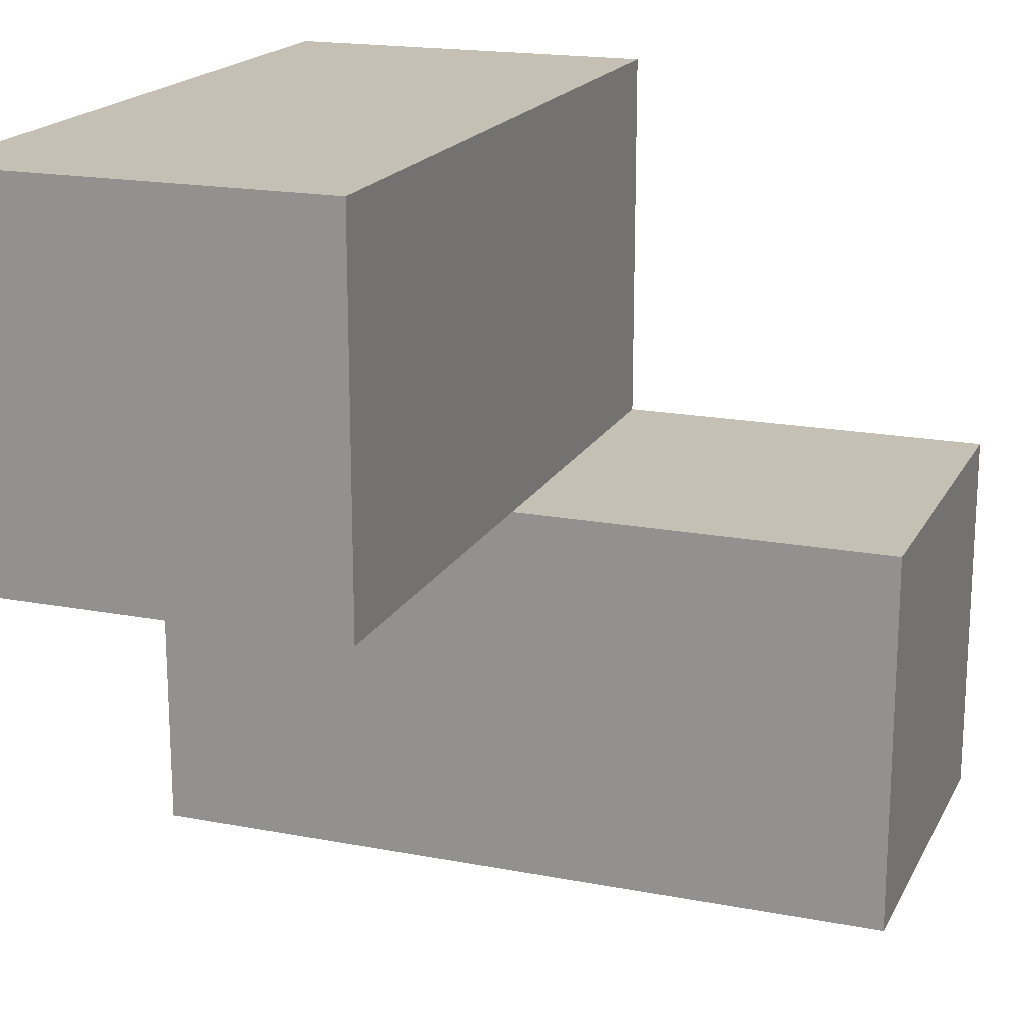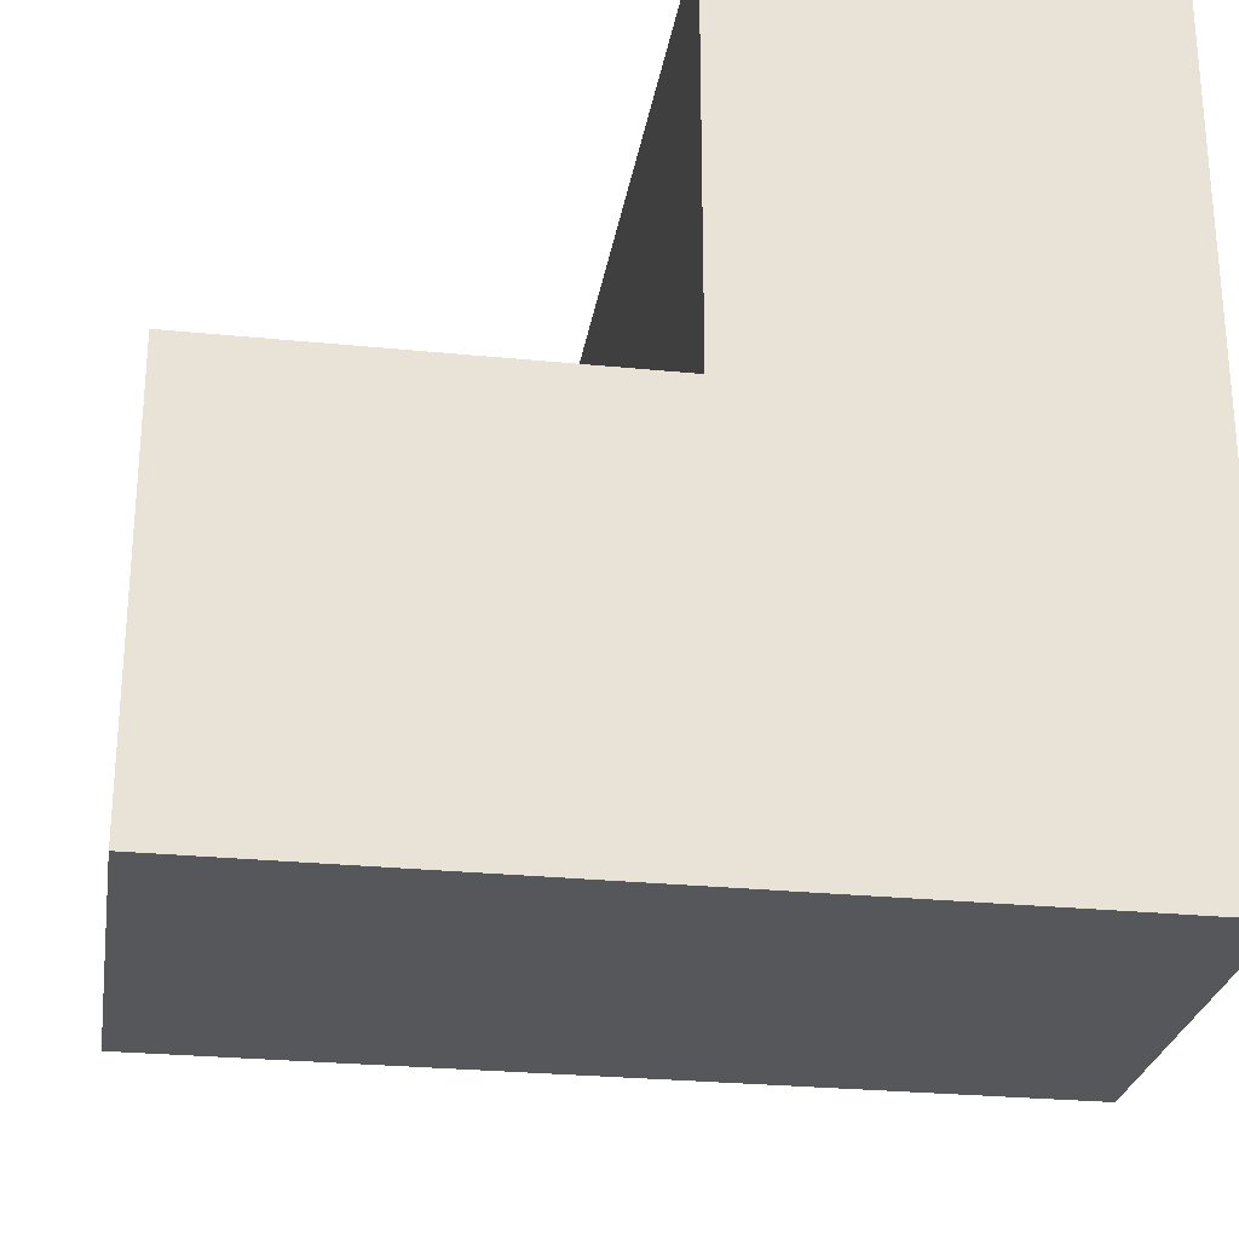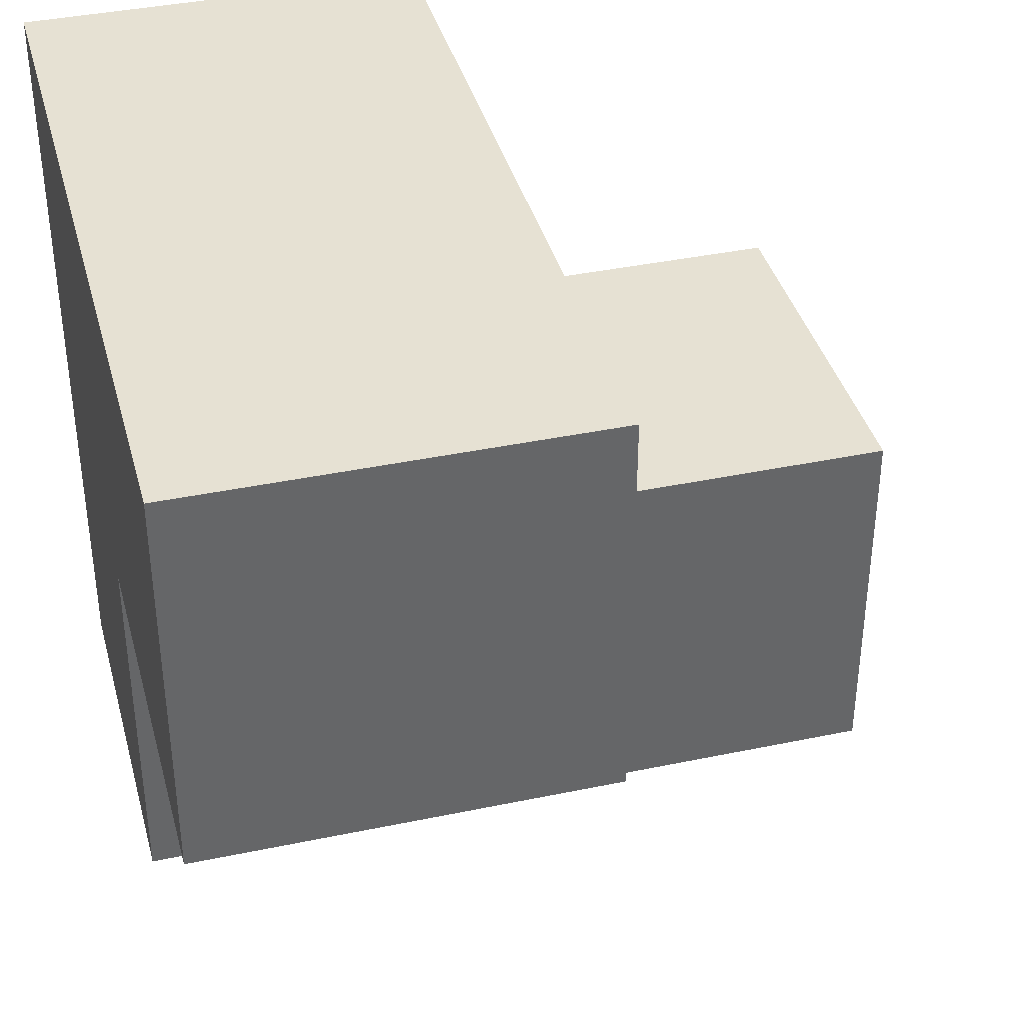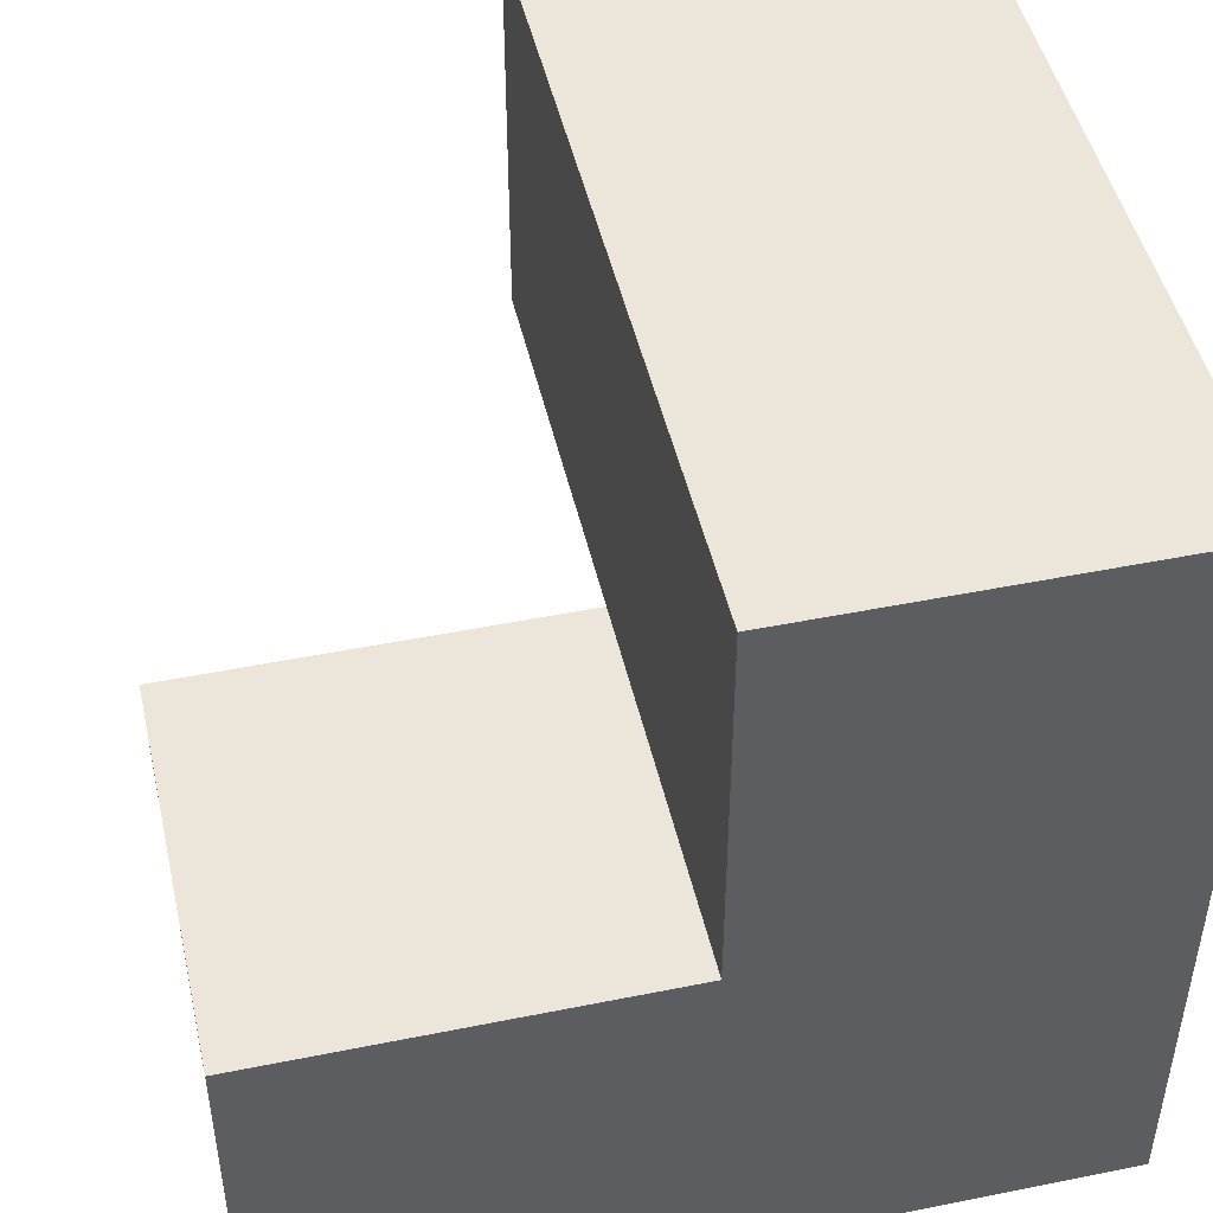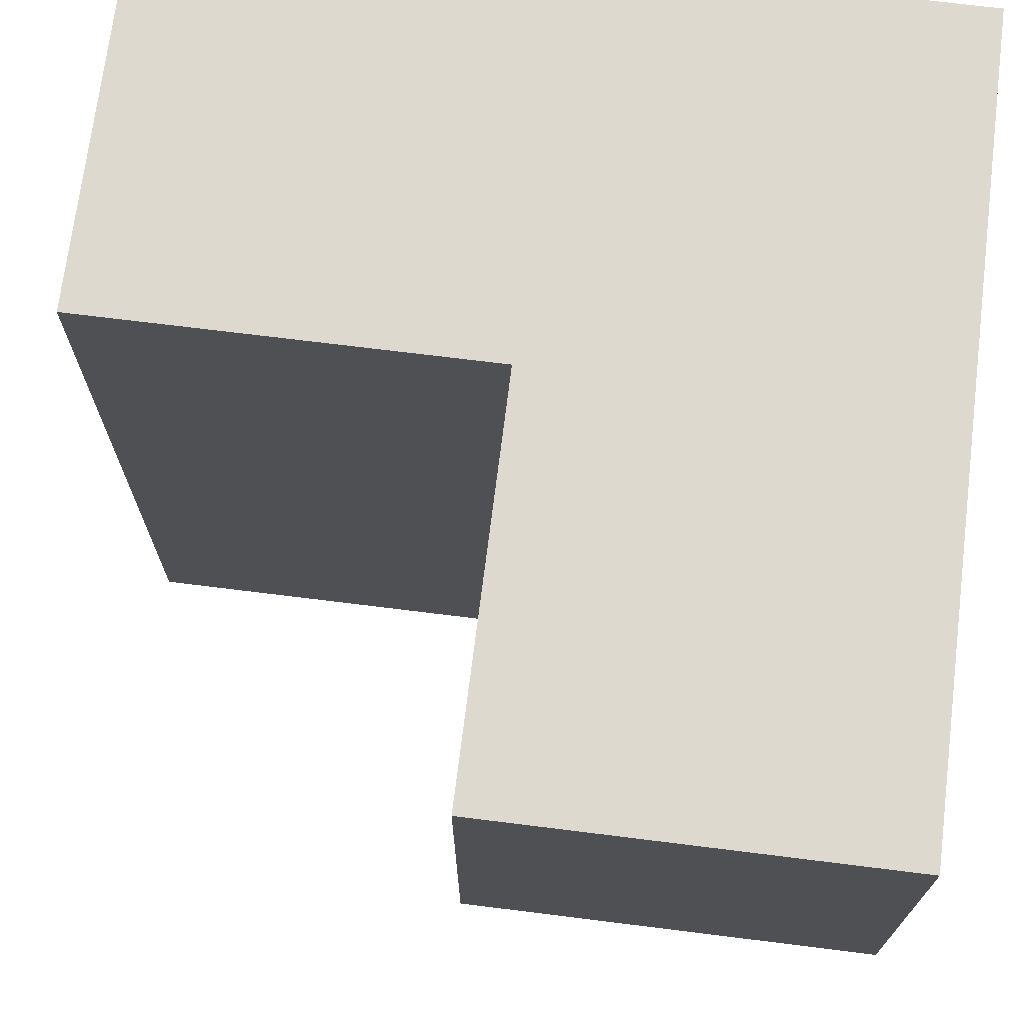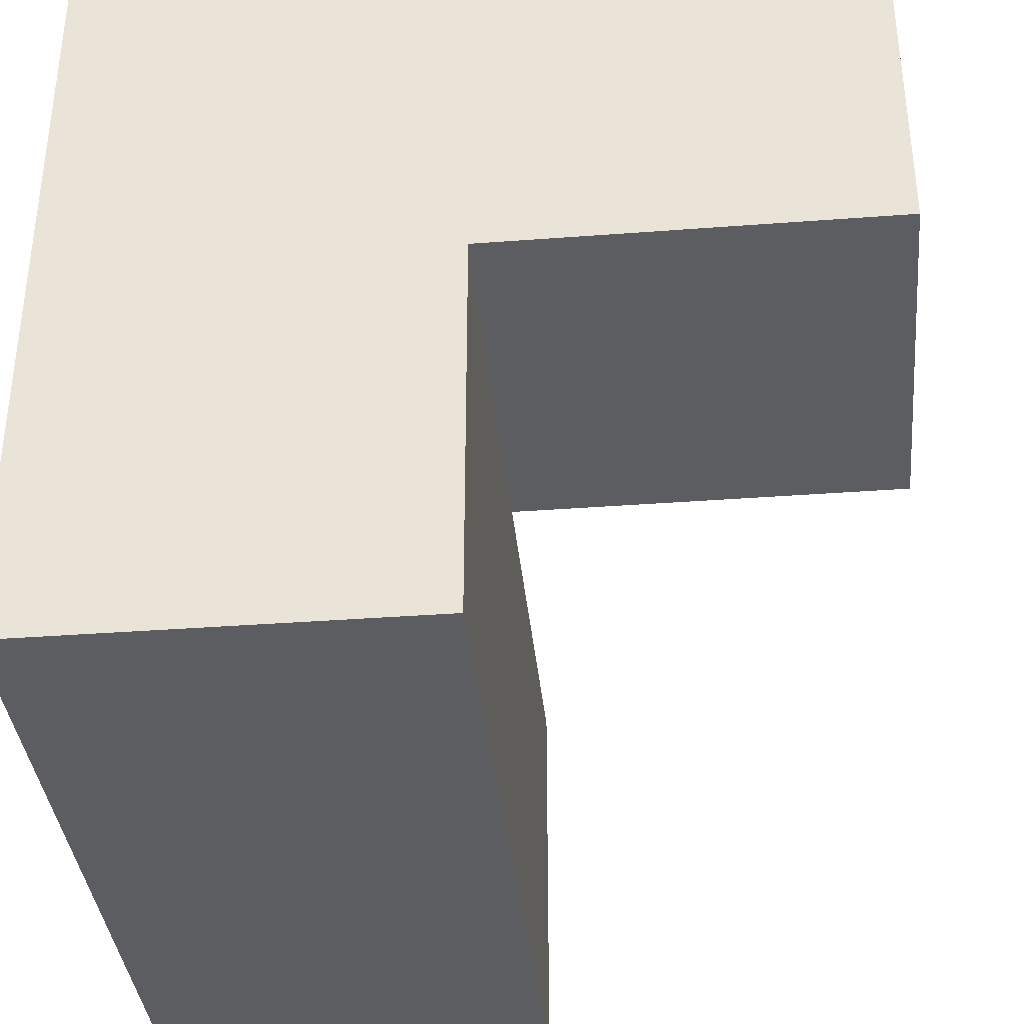
<metadata>
{"format":"obj","ext":"obj","renderer":"f3d","projection":"perspective","resolution":1024,"background":"white","views":[{"elev":18.3,"azim":-69.8,"up":"+Z"},{"elev":-26.8,"azim":81.1,"up":"+Z"},{"elev":38.7,"azim":-104.8,"up":"+Z"},{"elev":47.5,"azim":77.2,"up":"+Z"},{"elev":71.4,"azim":-82.9,"up":"+Y"},{"elev":-36.9,"azim":-174.4,"up":"+Z"}]}
</metadata>
<code>
g Pieza 06
o mesh0
v 0.009 0.027 0.036
v 0.009 0.027 0.018
v 0.027 0.027 0.018
v 0.027 0.027 0.036
f 1 2 3
f 3 4 1
o mesh1
v 0.009 0.063 0.018
v 0.027 0.063 0.018
v 0.027 0.027 0.018
v 0.009 0.027 0.018
f 5 6 7
f 7 8 5
o mesh2
v 0.009 0.027 0.018
v 0.009 0.027 0.036
v 0.009 0.045 0.036
v 0.009 0.063 0.018
v 0.009 0.063 0.036
f 9 10 11
f 11 12 9
f 11 13 12
o mesh3
v 0.027 0.027 0.036
v 0.027 0.045 0.036
v 0.009 0.045 0.036
v 0.009 0.027 0.036
f 14 15 16
f 16 17 14
o mesh4
v 0.027 0.027 0.018
v 0.027 0.063 0.018
v 0.027 0.045 0.036
v 0.027 0.063 0.054
v 0.027 0.045 0.054
v 0.027 0.027 0.036
f 18 19 20
f 21 22 20
f 20 19 21
f 20 23 18
o mesh5
v -0.009 0.063 0.054
v 0.027 0.063 0.054
v 0.009 0.063 0.036
v 0.027 0.063 0.018
v 0.009 0.063 0.018
v -0.009 0.063 0.036
f 24 25 26
f 27 28 26
f 26 25 27
f 26 29 24
o mesh6
v 0.027 0.045 0.054
v -0.009 0.045 0.054
v 0.009 0.045 0.036
v -0.009 0.045 0.036
v 0.027 0.045 0.036
f 30 31 32
f 31 33 32
f 32 34 30
o mesh7
v -0.009 0.063 0.036
v 0.009 0.063 0.036
v 0.009 0.045 0.036
v -0.009 0.045 0.036
f 35 36 37
f 37 38 35
o mesh8
v -0.009 0.063 0.054
v -0.009 0.063 0.036
v -0.009 0.045 0.036
v -0.009 0.045 0.054
f 39 40 41
f 41 42 39
o mesh9
v 0.027 0.063 0.054
v -0.009 0.063 0.054
v -0.009 0.045 0.054
v 0.027 0.045 0.054
f 43 44 45
f 45 46 43

</code>
